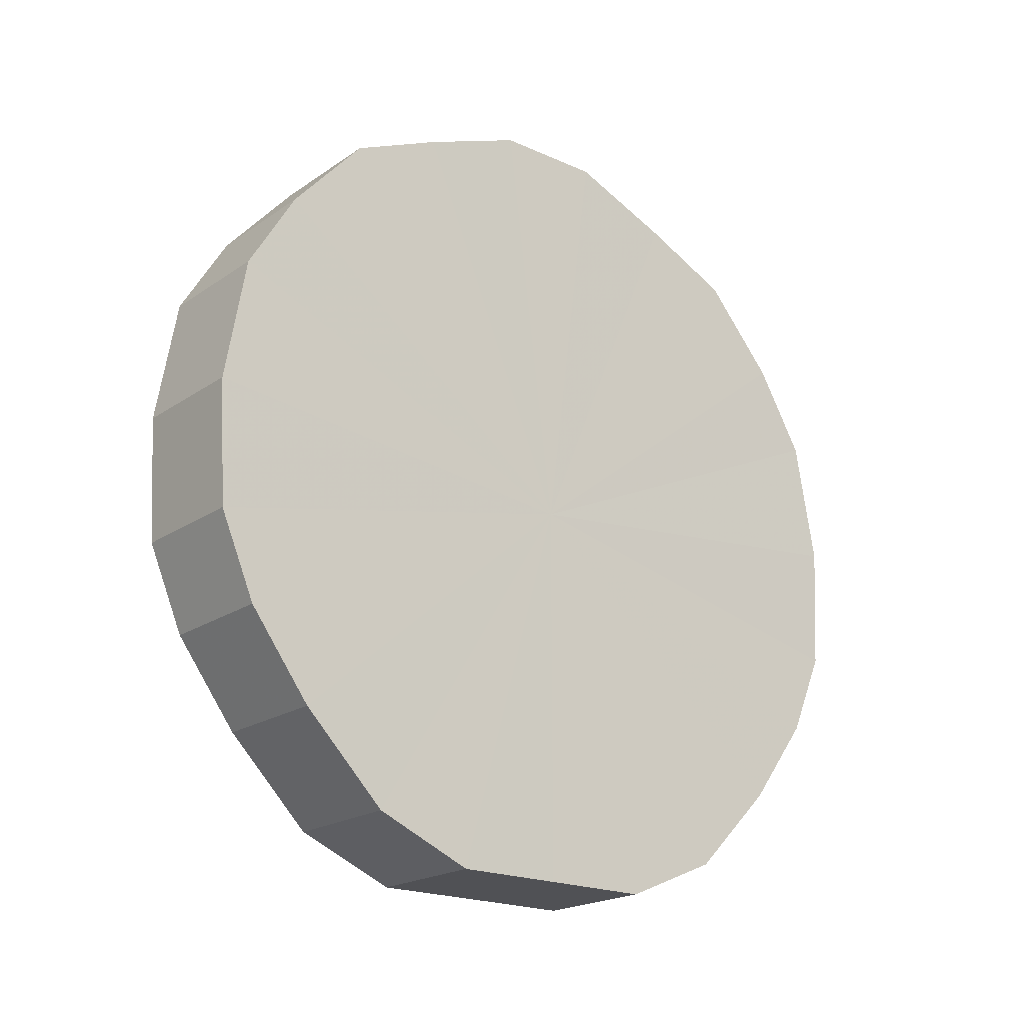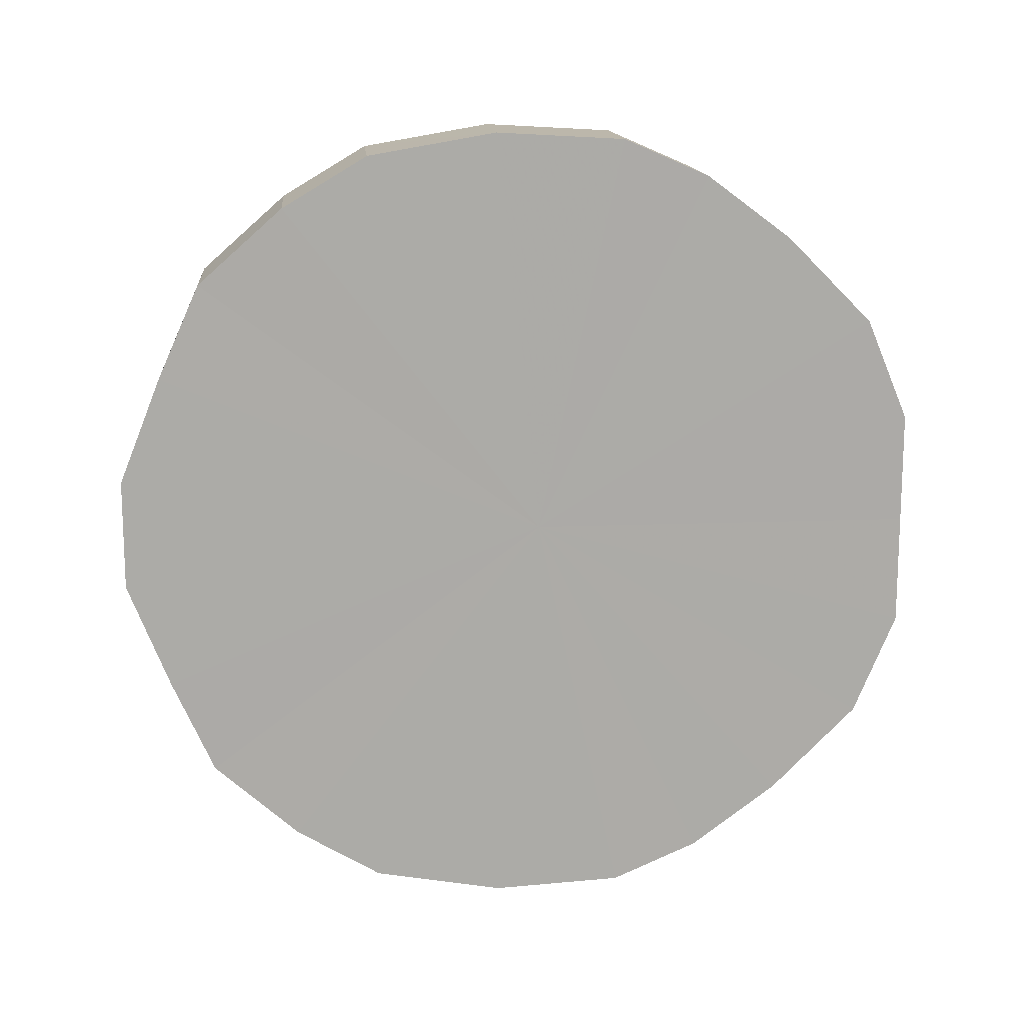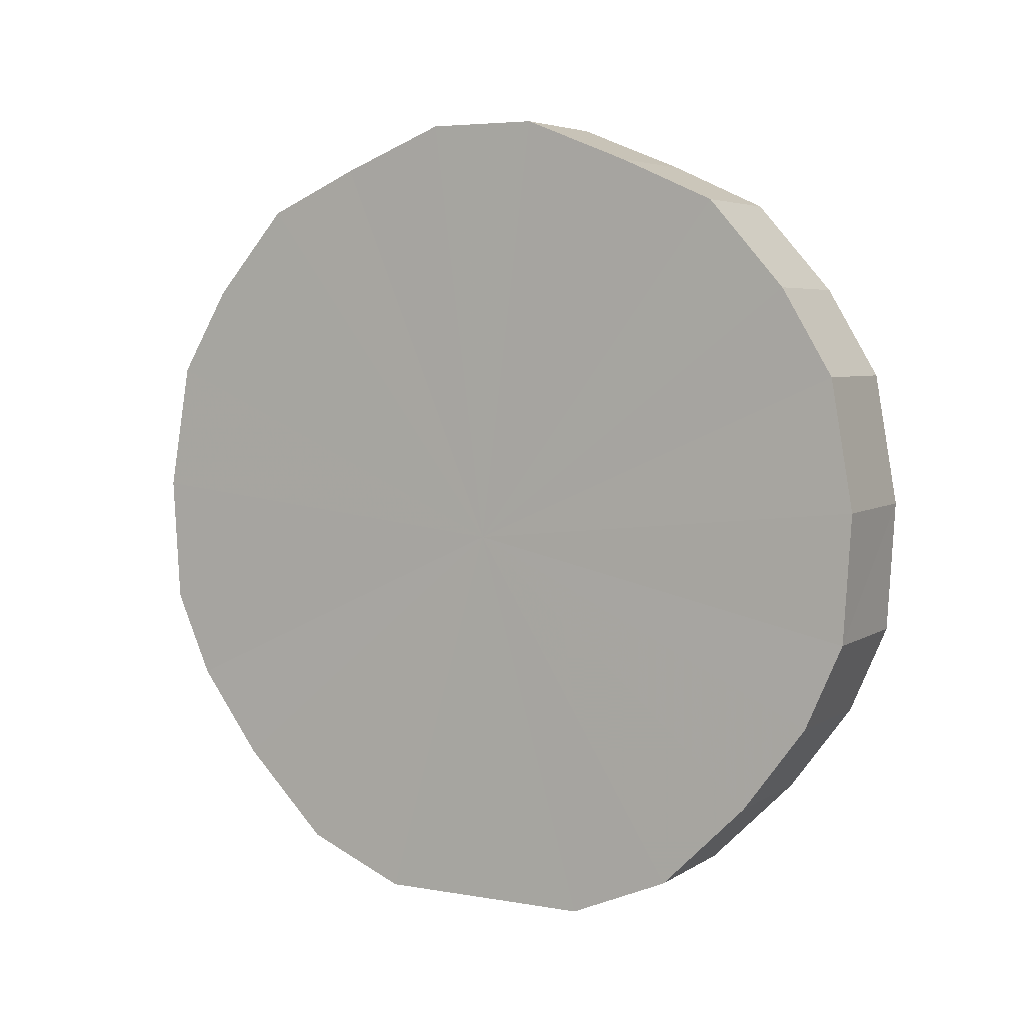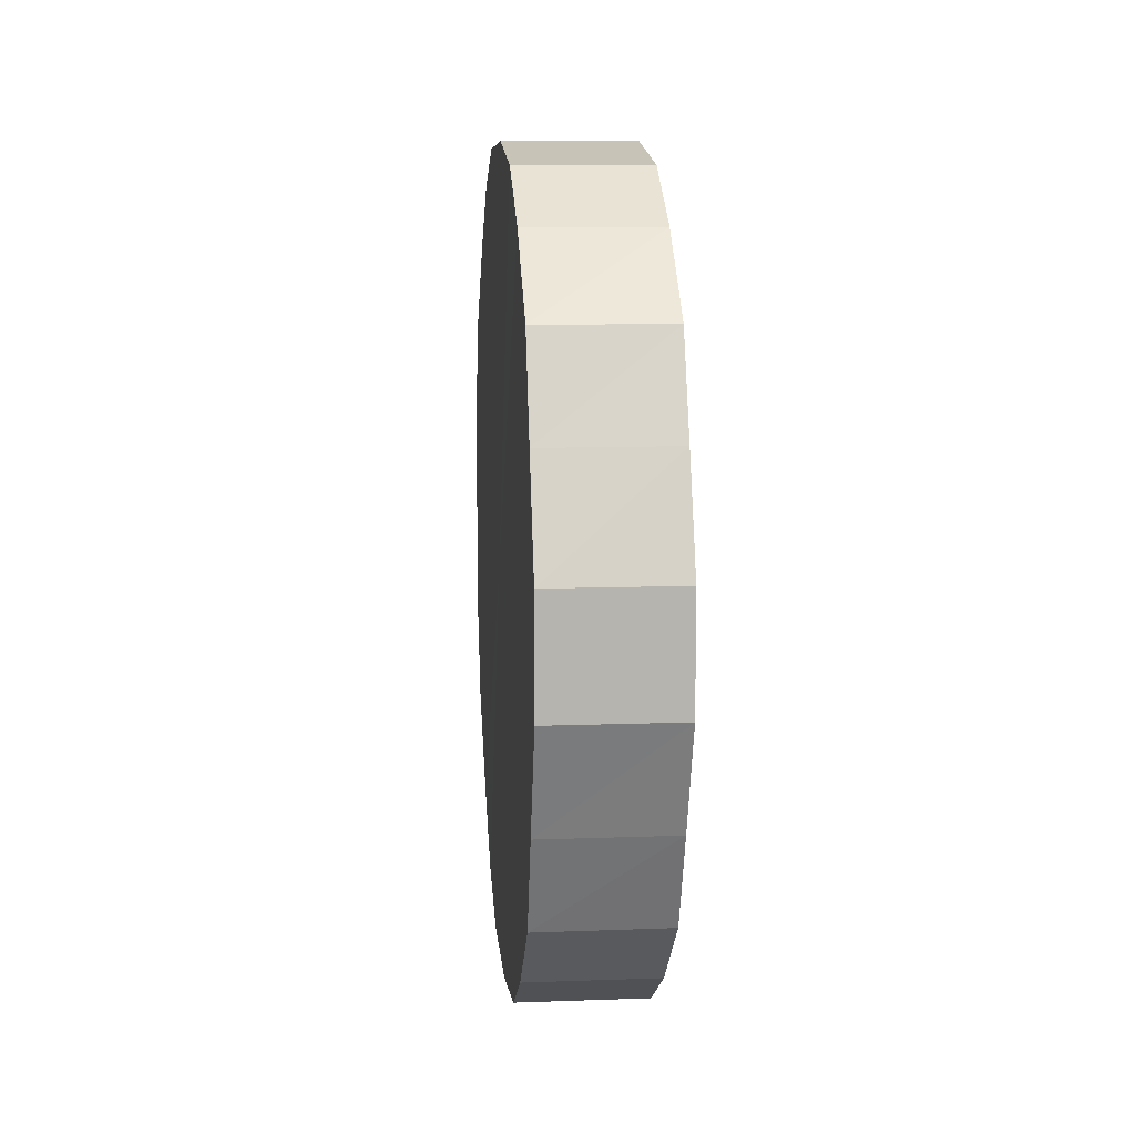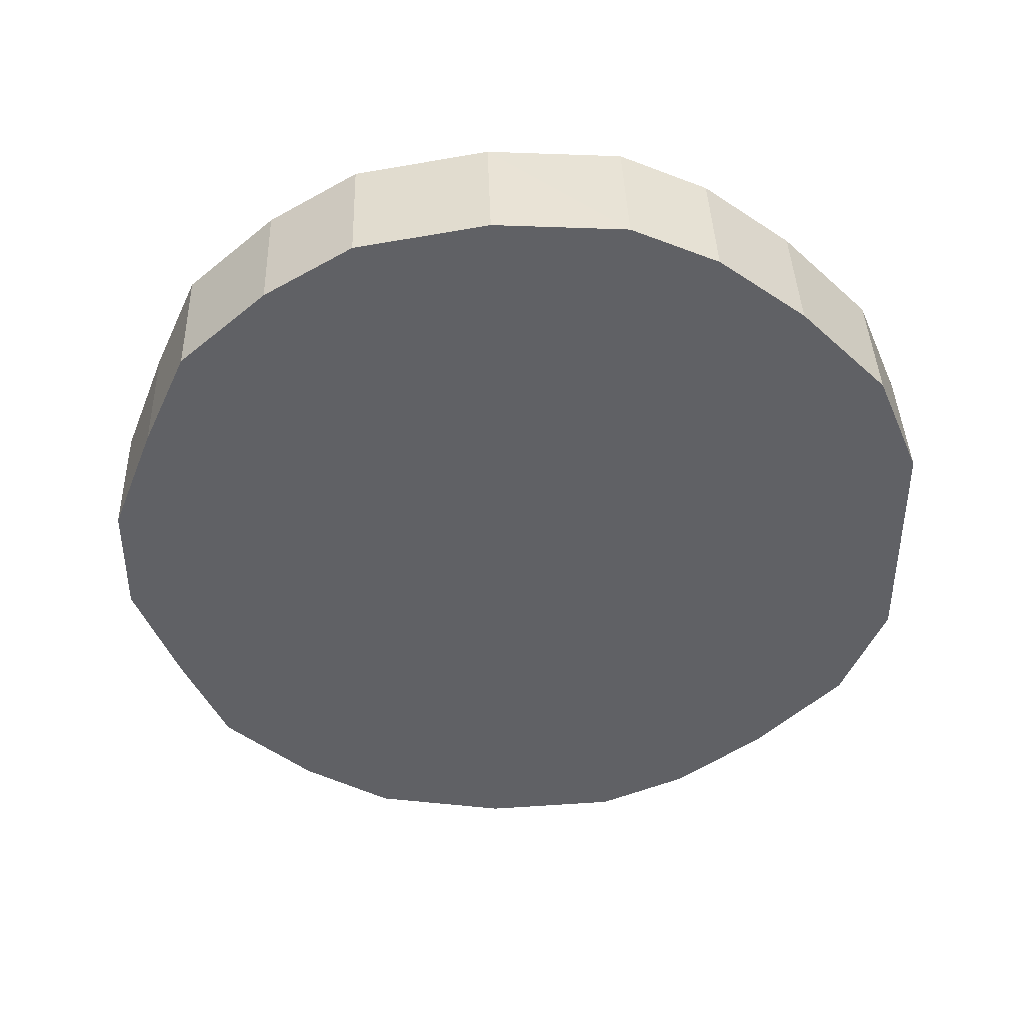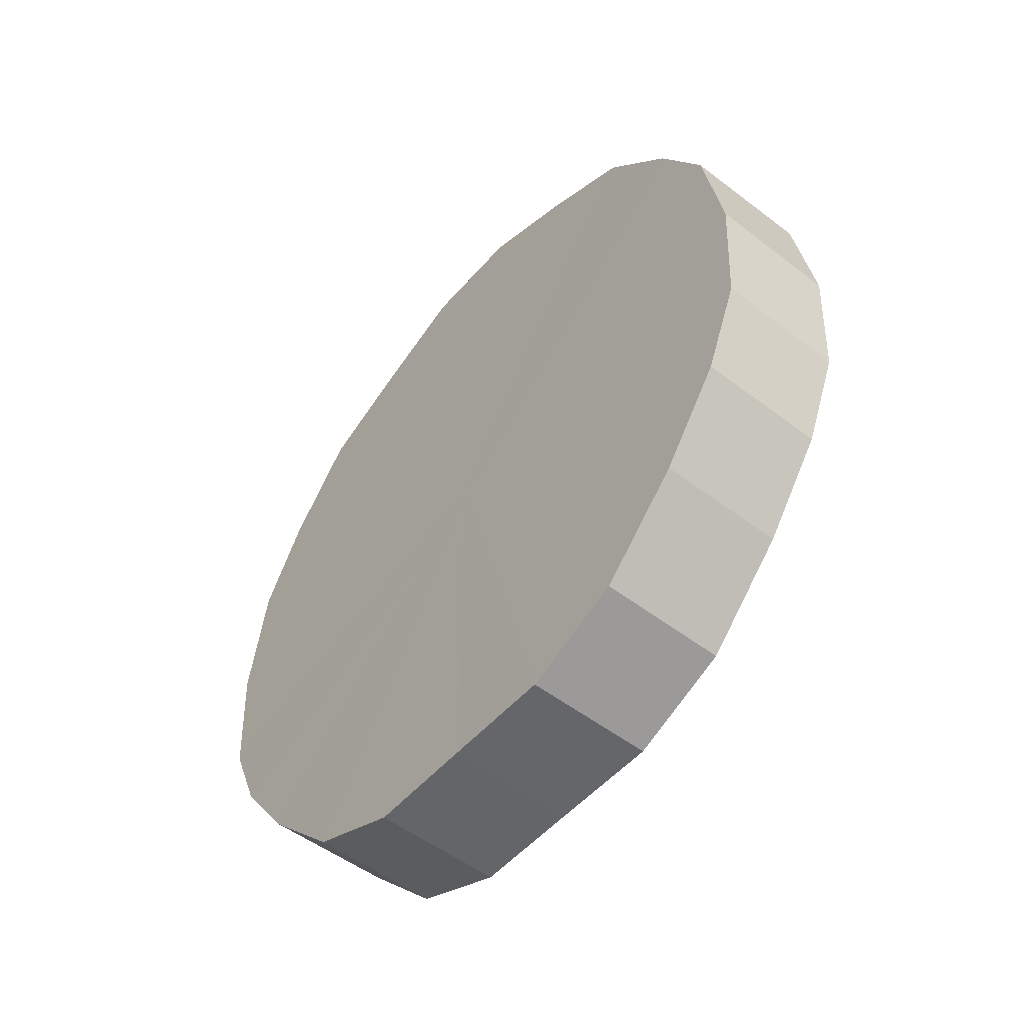
<metadata>
{"format":"obj","ext":"obj","renderer":"f3d","projection":"perspective","resolution":1024,"background":"white","views":[{"elev":-20.3,"azim":-129.5,"up":"+Y"},{"elev":14.2,"azim":-94.9,"up":"+Z"},{"elev":5.0,"azim":119.0,"up":"+Y"},{"elev":10.0,"azim":174.6,"up":"+Z"},{"elev":41.0,"azim":-91.8,"up":"+Z"},{"elev":-51.7,"azim":140.5,"up":"+Y"}]}
</metadata>
<code>
o 6644
v 2176 1888 13.04
v 2176 1888 13.07
v 2176 1888 13.04
v 2176 1888 13.09
v 2176 1888 13.07
v 2176 1888 13.02
v 2176 1888 13.02
v 2176 1888 13.11
v 2176 1888 13.09
v 2176 1888 13
v 2176 1888 13
v 2176 1888 13.13
v 2176 1888 13.11
v 2176 1888 12.98
v 2176 1888 12.98
v 2176 1888 13.14
v 2176 1888 13.13
v 2176 1888 12.96
v 2176 1888 12.96
v 2176 1888 13.14
v 2176 1888 13.14
v 2176 1888 12.95
v 2176 1888 12.95
v 2176 1888 13.13
v 2176 1888 13.14
v 2176 1888 12.95
v 2176 1888 12.95
v 2176 1888 13.12
v 2176 1888 13.13
v 2176 1888 12.95
v 2176 1888 12.95
v 2176 1888 13.1
v 2176 1888 13.12
v 2176 1888 12.97
v 2176 1888 12.97
v 2176 1888 13.08
v 2176 1888 13.1
v 2176 1888 12.98
v 2176 1888 12.98
v 2176 1888 13.06
v 2176 1888 13.08
v 2176 1888 13.01
v 2176 1888 13.01
v 2176 1888 13.03
v 2176 1888 13.06
v 2176 1888 13.03
v 2176 1888 13.04
v 2176 1888 13.07
v 2176 1888 13.07
v 2176 1888 13.09
v 2176 1888 13.09
v 2176 1888 13.02
v 2176 1888 13.04
v 2176 1888 13
v 2176 1888 13.02
v 2176 1888 13.11
v 2176 1888 13.11
v 2176 1888 12.98
v 2176 1888 13
v 2176 1888 12.96
v 2176 1888 12.98
v 2176 1888 13.13
v 2176 1888 13.13
v 2176 1888 12.95
v 2176 1888 12.96
v 2176 1888 12.95
v 2176 1888 12.95
v 2176 1888 13.14
v 2176 1888 13.14
v 2176 1888 12.95
v 2176 1888 12.95
v 2176 1888 12.97
v 2176 1888 12.95
v 2176 1888 13.14
v 2176 1888 13.14
v 2176 1888 12.98
v 2176 1888 12.97
v 2176 1888 13.01
v 2176 1888 12.98
v 2176 1888 13.13
v 2176 1888 13.13
v 2176 1888 13.03
v 2176 1888 13.01
v 2176 1888 13.06
v 2176 1888 13.03
v 2176 1888 13.12
v 2176 1888 13.12
v 2176 1888 13.08
v 2176 1888 13.06
v 2176 1888 13.1
v 2176 1888 13.08
v 2176 1888 13.1
v 2176 1888 13.04
v 2176 1888 13.07
v 2176 1888 13.04
v 2176 1888 13.09
v 2176 1888 13.02
v 2176 1888 13.11
v 2176 1888 13
v 2176 1888 13.13
v 2176 1888 12.98
v 2176 1888 13.14
v 2176 1888 12.96
v 2176 1888 13.14
v 2176 1888 12.95
v 2176 1888 13.13
v 2176 1888 12.95
v 2176 1888 13.12
v 2176 1888 12.95
v 2176 1888 13.1
v 2176 1888 12.97
v 2176 1888 13.08
v 2176 1888 12.98
v 2176 1888 13.06
v 2176 1888 13.01
v 2176 1888 13.03
v 2176 1888 13.04
v 2176 1888 13.04
v 2176 1888 13.07
v 2176 1888 13.02
v 2176 1888 13.09
v 2176 1888 13
v 2176 1888 13.11
v 2176 1888 12.98
v 2176 1888 13.13
v 2176 1888 12.96
v 2176 1888 13.14
v 2176 1888 12.95
v 2176 1888 13.14
v 2176 1888 12.95
v 2176 1888 13.13
v 2176 1888 12.95
v 2176 1888 13.12
v 2176 1888 12.97
v 2176 1888 13.1
v 2176 1888 12.98
v 2176 1888 13.08
v 2176 1888 13.01
v 2176 1888 13.06
v 2176 1888 13.03
f 1 2 3
f 2 4 5
f 6 1 7
f 4 8 9
f 10 6 11
f 8 12 13
f 14 10 15
f 12 16 17
f 18 14 19
f 16 20 21
f 22 18 23
f 20 24 25
f 26 22 27
f 24 28 29
f 30 26 31
f 28 32 33
f 34 30 35
f 32 36 37
f 38 34 39
f 36 40 41
f 42 38 43
f 40 44 45
f 44 42 46
f 47 48 49
f 49 50 51
f 52 53 47
f 54 55 52
f 51 56 57
f 58 59 54
f 60 61 58
f 57 62 63
f 64 65 60
f 66 67 64
f 63 68 69
f 70 71 66
f 72 73 70
f 69 74 75
f 76 77 72
f 78 79 76
f 75 80 81
f 82 83 78
f 84 85 82
f 81 86 87
f 88 89 84
f 90 91 88
f 87 92 90
f 93 94 95
f 93 96 94
f 93 95 97
f 93 98 96
f 93 97 99
f 93 100 98
f 93 99 101
f 93 102 100
f 93 101 103
f 93 104 102
f 93 103 105
f 93 106 104
f 93 105 107
f 93 108 106
f 93 107 109
f 93 110 108
f 93 109 111
f 93 112 110
f 93 111 113
f 93 114 112
f 93 113 115
f 93 116 114
f 93 115 116
f 117 118 119
f 117 120 118
f 117 119 121
f 117 122 120
f 117 121 123
f 117 124 122
f 117 123 125
f 117 126 124
f 117 125 127
f 117 128 126
f 117 127 129
f 117 130 128
f 117 129 131
f 117 132 130
f 117 131 133
f 117 134 132
f 117 133 135
f 117 136 134
f 117 135 137
f 117 138 136
f 117 137 139
f 117 140 138
f 117 139 140

</code>
